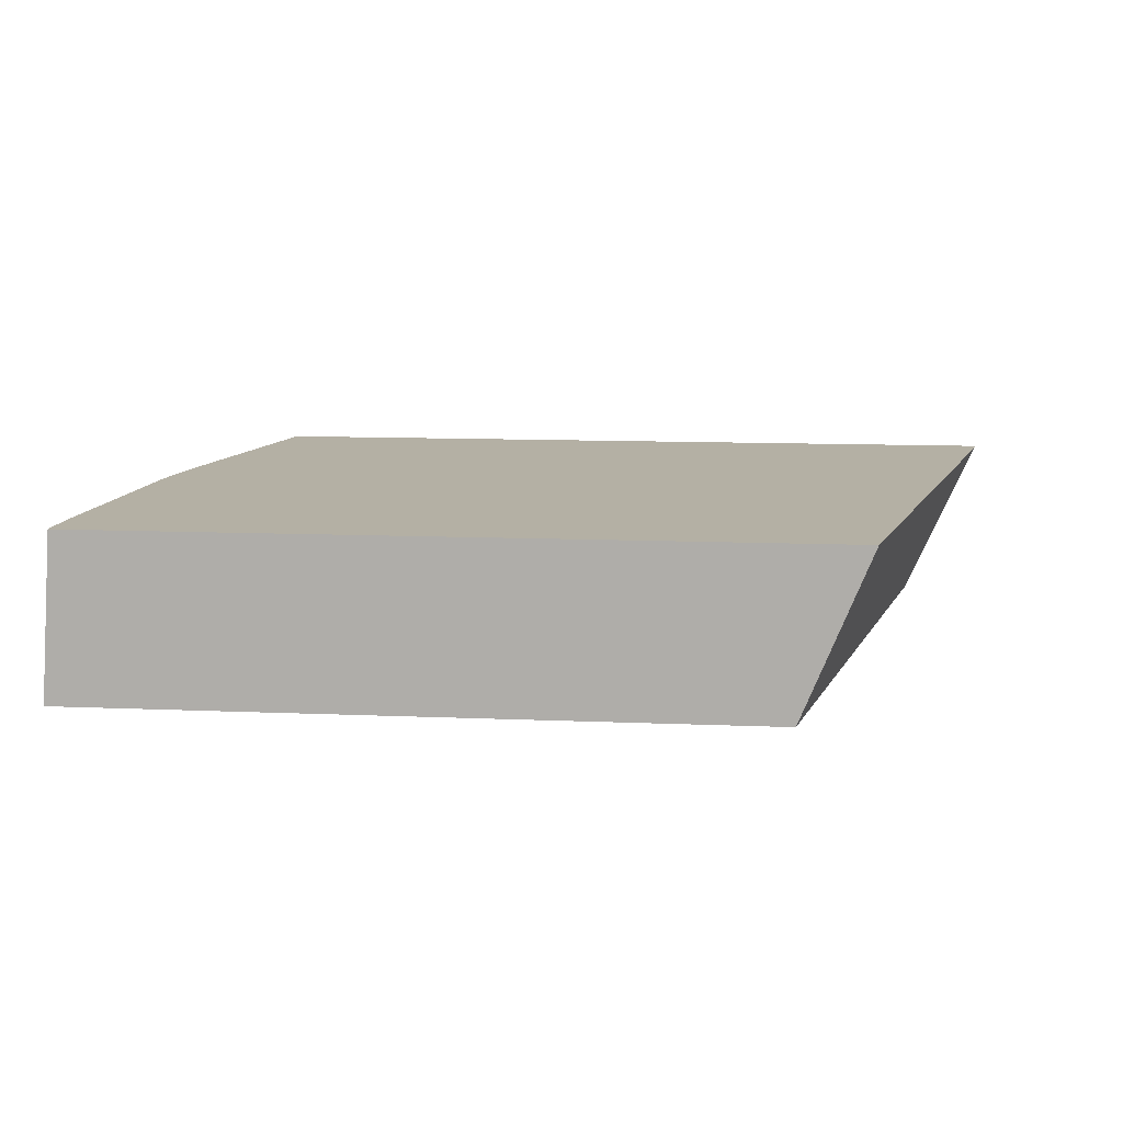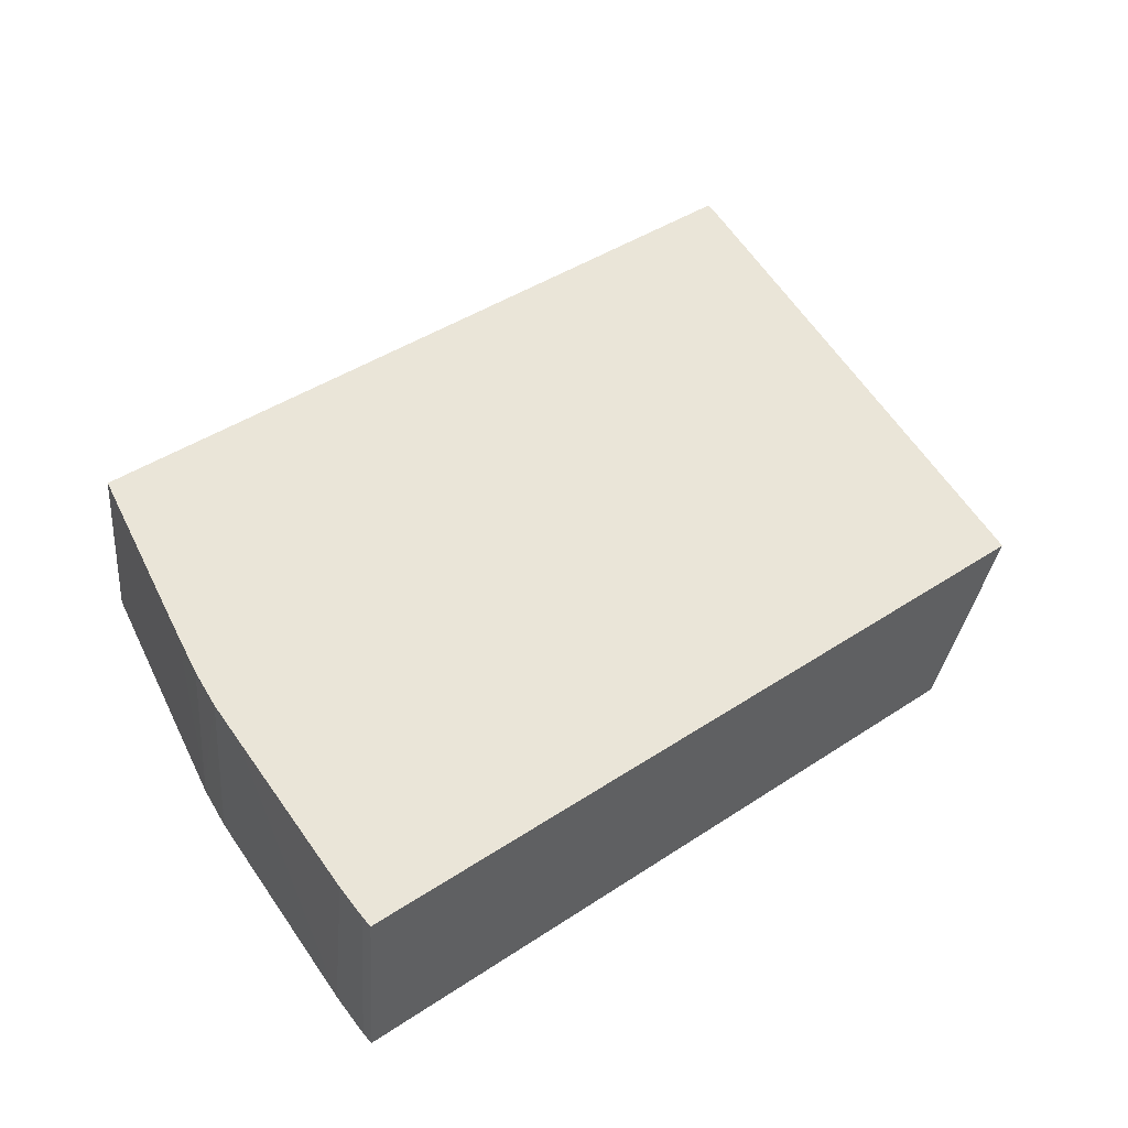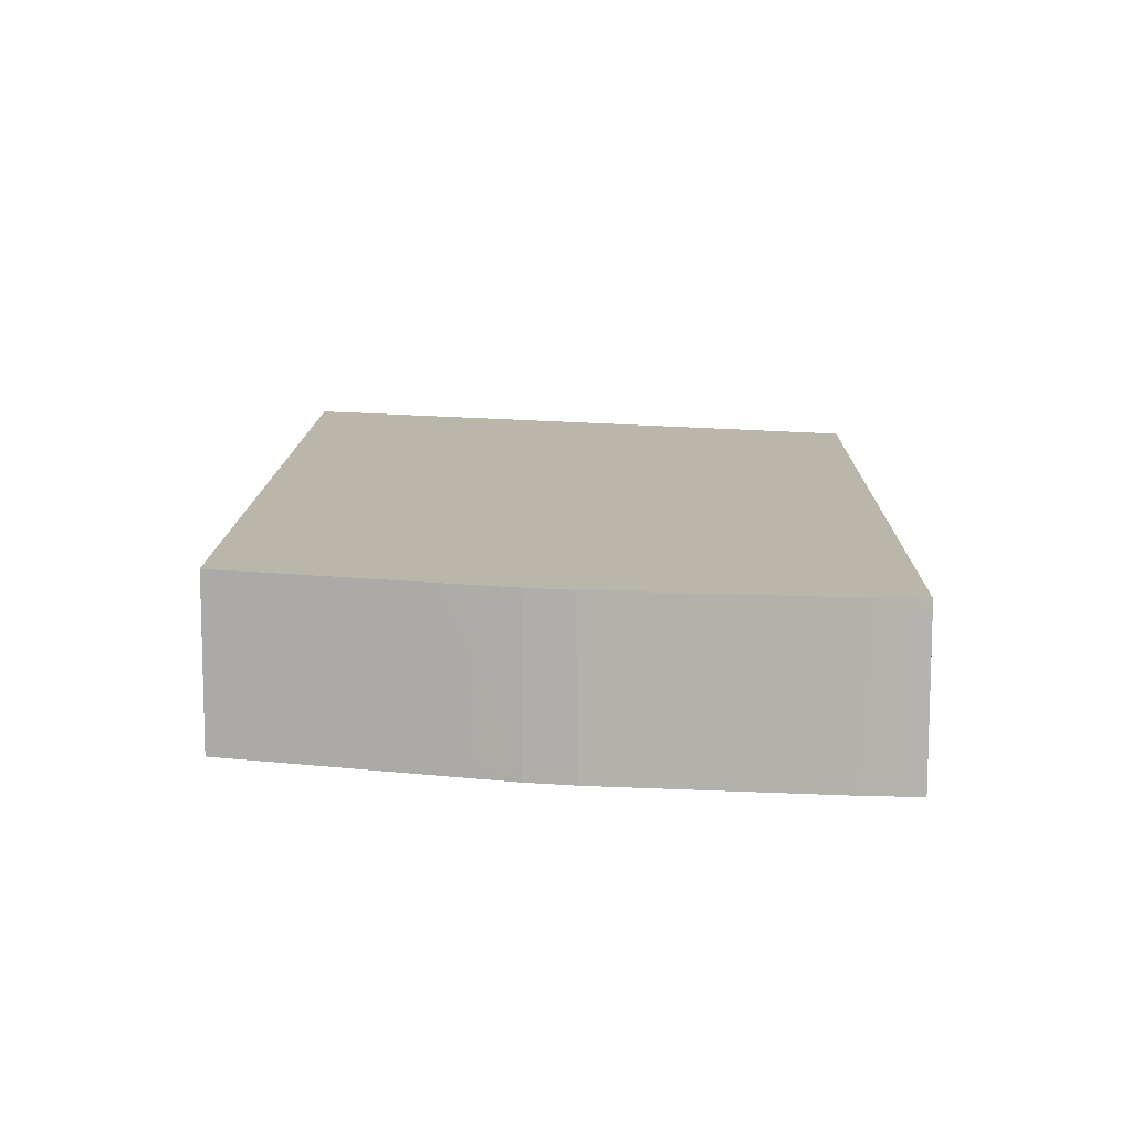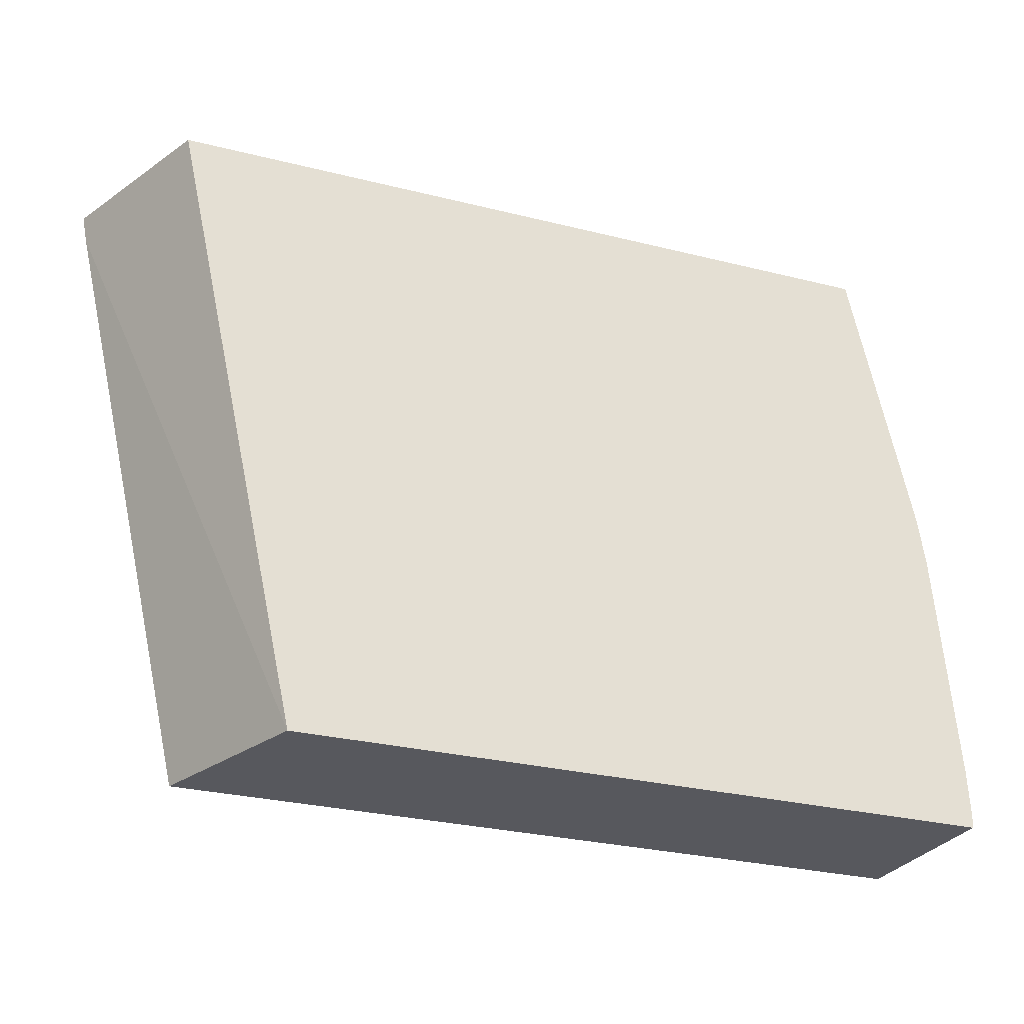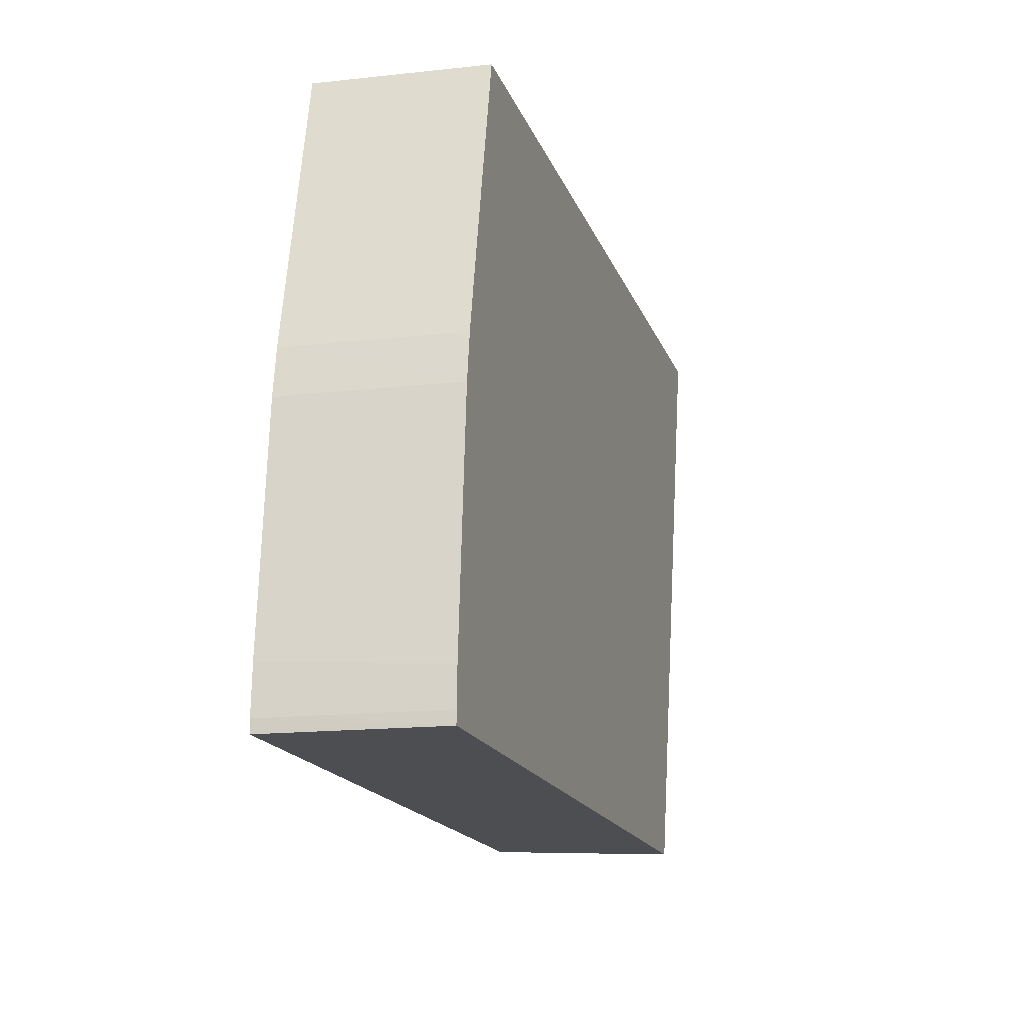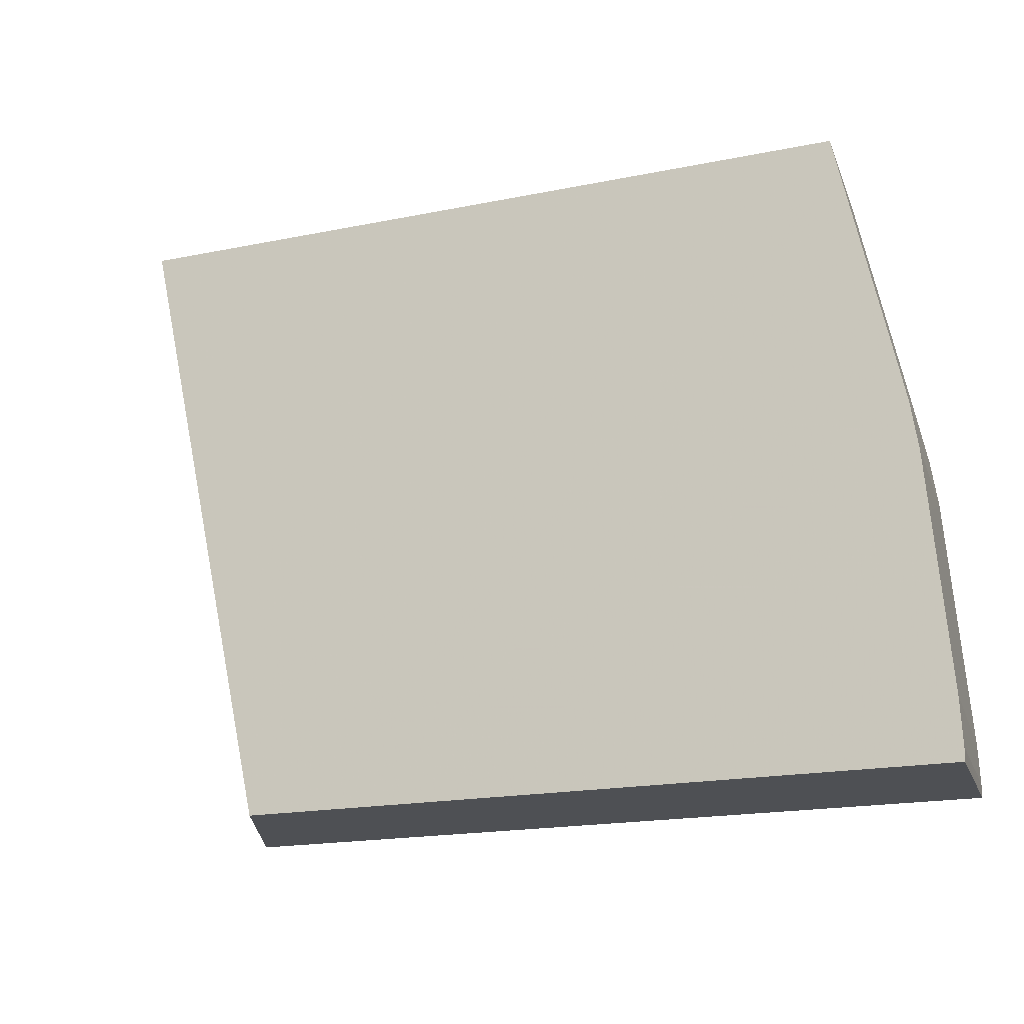
<metadata>
{"format":"obj","ext":"obj","renderer":"f3d","projection":"perspective","resolution":1024,"background":"white","views":[{"elev":11.5,"azim":-174.2,"up":"+Y"},{"elev":45.0,"azim":142.7,"up":"+Y"},{"elev":14.0,"azim":91.2,"up":"+Y"},{"elev":-28.9,"azim":-20.5,"up":"+Z"},{"elev":-17.1,"azim":106.3,"up":"+Z"},{"elev":-18.8,"azim":21.2,"up":"+Z"}]}
</metadata>
<code>
v 0.03078 -0.03523 0.0003201
v 0.03228 -0.03888 0.0003201
v 0.02782 -0.03523 0.01323
v 0.04712 -0.03523 0.0003201
v 0.02932 -0.03888 0.01381
v 0.04739 -0.03888 0.0003201
v 0.02771 -0.03523 0.01381
v 0.04712 -0.03523 0.0005988
v 0.04712 -0.03527 0.0003201
v 0.04547 -0.03888 0.01381
v 0.04735 -0.03828 0.0003201
v 0.0474 -0.03888 0.0005988
v 0.04521 -0.03523 0.01381
v 0.04715 -0.03552 0.0005988
v 0.04709 -0.03523 0.001403
v 0.0473 -0.03754 0.0005988
v 0.04727 -0.03726 0.0003201
v 0.04549 -0.03888 0.01376
v 0.04545 -0.03857 0.01381
v 0.04739 -0.03888 0.0009198
v 0.04521 -0.03524 0.01381
v 0.04528 -0.03523 0.01347
v 0.04705 -0.03523 0.001887
v 0.04717 -0.03653 0.001611
v 0.04736 -0.03888 0.001611
v 0.04603 -0.03856 0.01111
v 0.04566 -0.03523 0.01173
v 0.04538 -0.0376 0.01381
v 0.04651 -0.03888 0.009015
v 0.04524 -0.03552 0.01376
v 0.04544 -0.03523 0.01274
v 0.04675 -0.03523 0.00566
v 0.04716 -0.03888 0.003956
v 0.04666 -0.03523 0.006672
v 0.04602 -0.03523 0.01004
v 0.04672 -0.03888 0.008003
v 0.04655 -0.03856 0.008695
v 0.0464 -0.03653 0.008695
v 0.04614 -0.03552 0.00958
v 0.04705 -0.03888 0.005338
v 0.04656 -0.03523 0.007393
v 0.04677 -0.03856 0.007682
v 0.04691 -0.03856 0.006672
v 0.04694 -0.03888 0.006645
v 0.04617 -0.03523 0.009327
v 0.04679 -0.03888 0.007682
v 0.04633 -0.03552 0.008695
v 0.04651 -0.03523 0.007682
v 0.04654 -0.03552 0.007682
v 0.04689 -0.03888 0.006993
v 0.0463 -0.03523 0.008695
v 0.04636 -0.03523 0.008405
f 1 2 3
f 1 3 7
f 1 7 13
f 1 13 22
f 1 22 31
f 1 31 27
f 1 27 35
f 1 35 45
f 1 45 51
f 1 51 52
f 1 52 48
f 1 48 41
f 1 41 34
f 1 34 32
f 1 32 23
f 1 23 15
f 1 15 8
f 1 8 4
f 1 4 9
f 1 9 17
f 1 17 11
f 1 11 6
f 1 6 2
f 2 5 3
f 2 6 12
f 2 12 20
f 2 20 25
f 2 25 33
f 2 33 40
f 2 40 44
f 2 44 50
f 2 50 46
f 2 46 36
f 2 36 29
f 2 29 18
f 2 18 10
f 2 10 5
f 3 5 7
f 4 8 9
f 5 10 19
f 5 19 28
f 5 28 21
f 5 21 13
f 5 13 7
f 6 11 12
f 8 14 9
f 8 15 14
f 9 14 16
f 9 16 12
f 9 12 17
f 10 18 19
f 11 17 12
f 12 16 20
f 13 21 22
f 14 15 16
f 15 23 24
f 15 24 25
f 15 25 20
f 15 20 16
f 18 26 27
f 18 27 28
f 18 28 19
f 18 29 26
f 21 30 31
f 21 31 22
f 21 28 30
f 23 32 24
f 24 32 25
f 25 32 34
f 25 34 33
f 26 29 27
f 27 29 35
f 27 31 30
f 27 30 28
f 29 36 37
f 29 37 38
f 29 38 39
f 29 39 35
f 33 34 40
f 34 41 42
f 34 42 43
f 34 43 44
f 34 44 40
f 35 39 45
f 36 42 37
f 36 46 42
f 37 42 38
f 38 42 47
f 38 47 45
f 38 45 39
f 41 48 49
f 41 49 42
f 42 49 47
f 42 46 50
f 42 50 43
f 43 50 44
f 45 47 51
f 47 49 52
f 47 52 51
f 48 52 49

</code>
